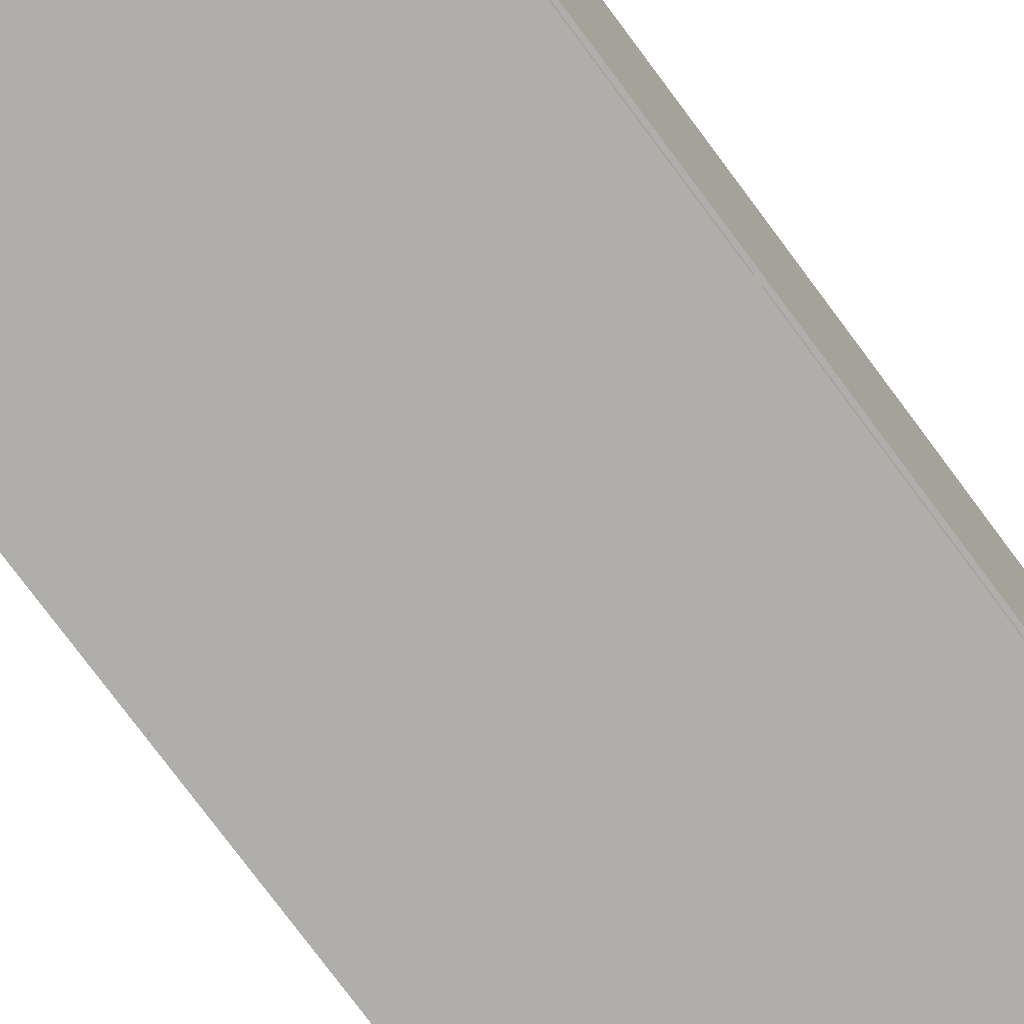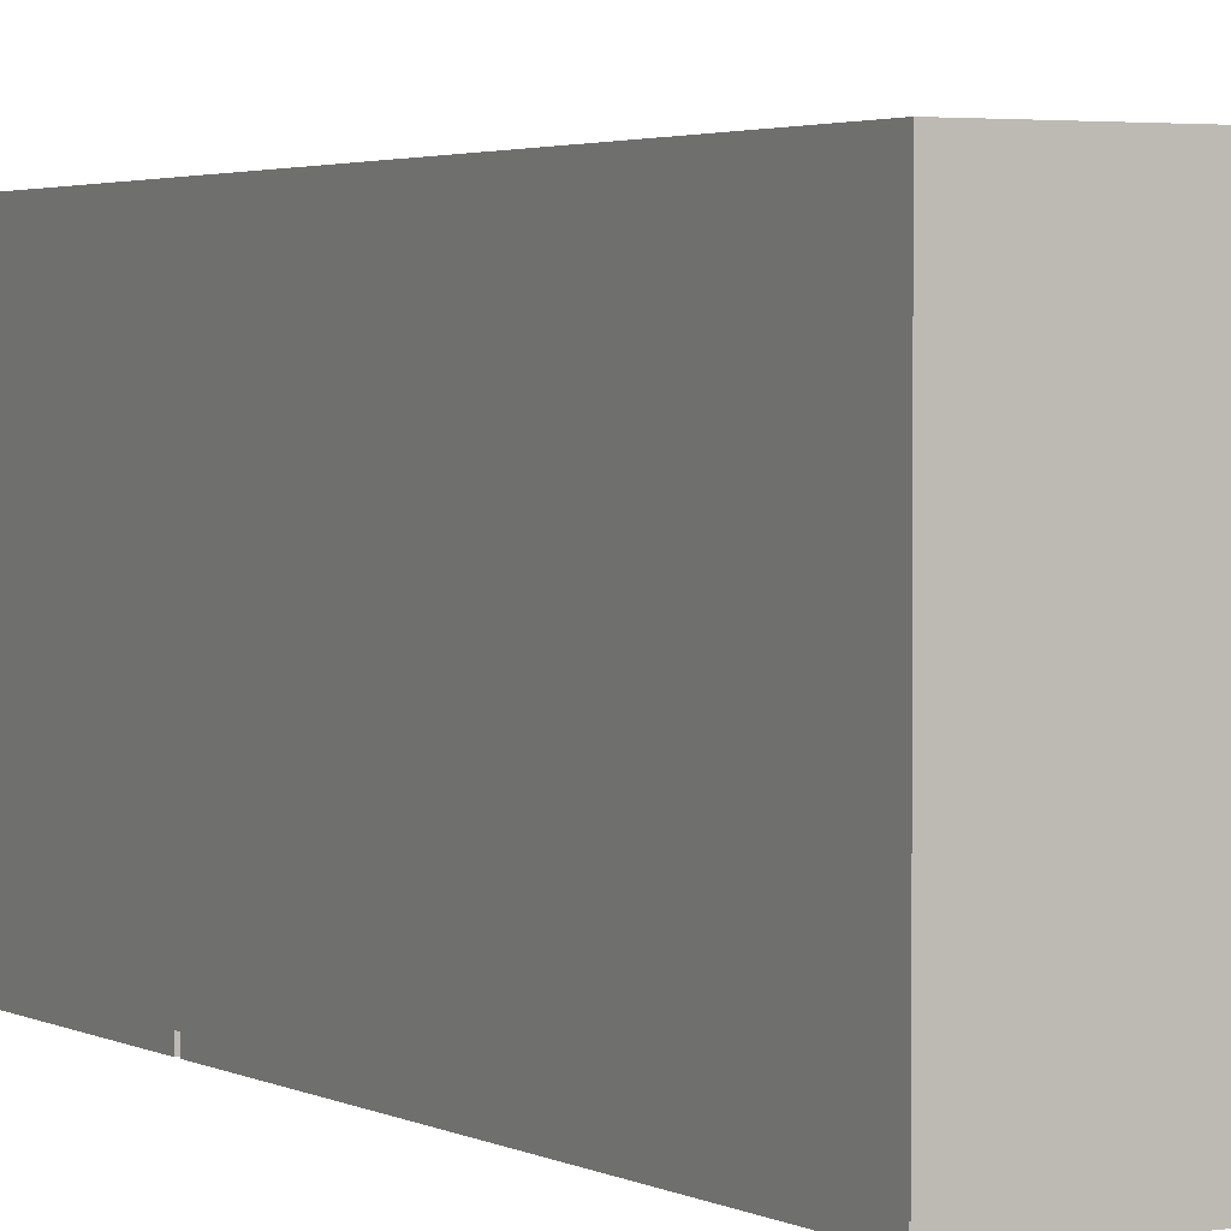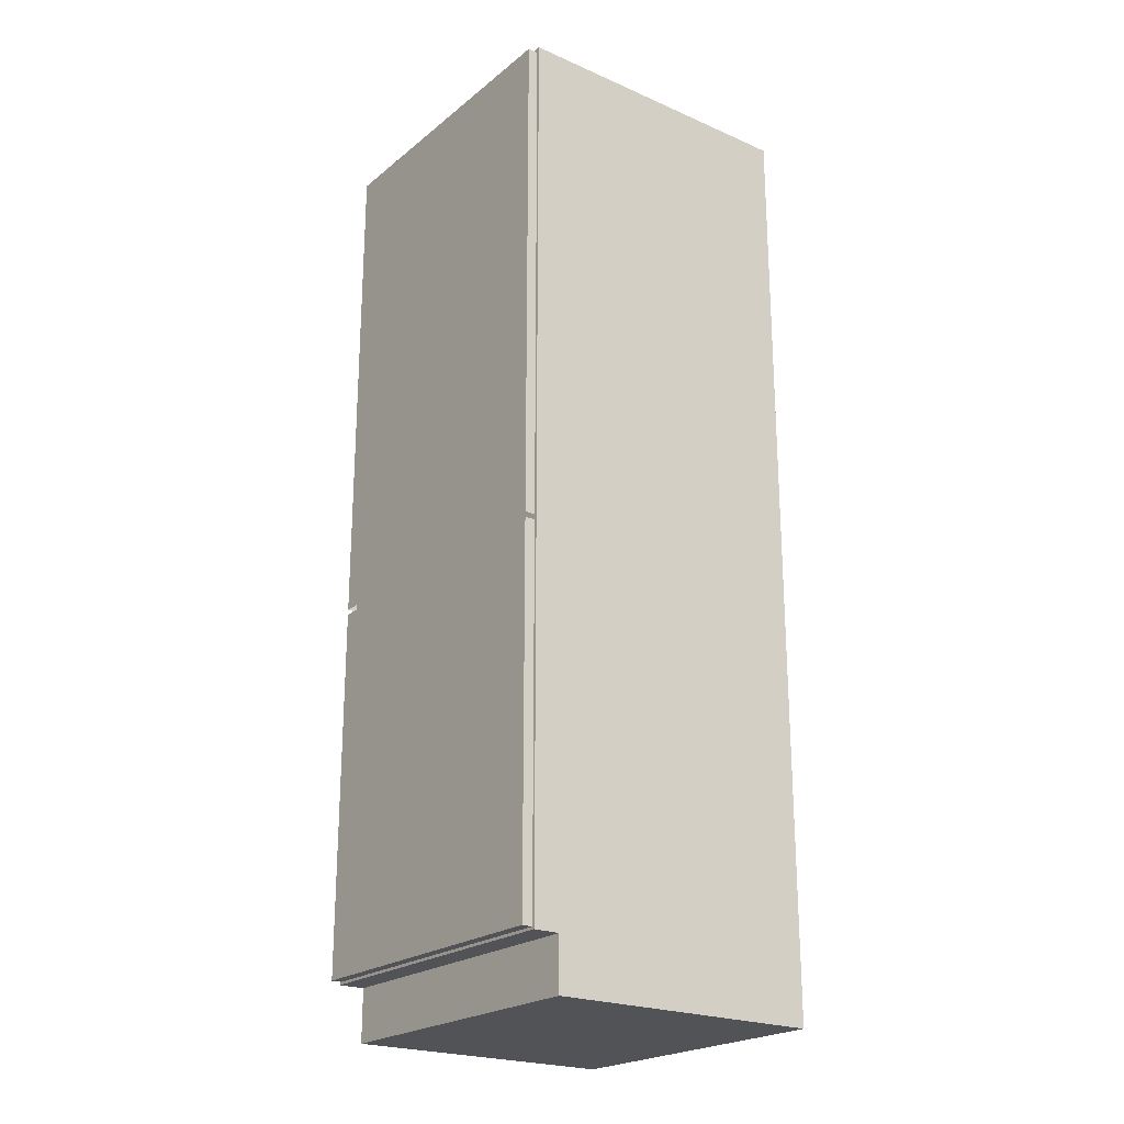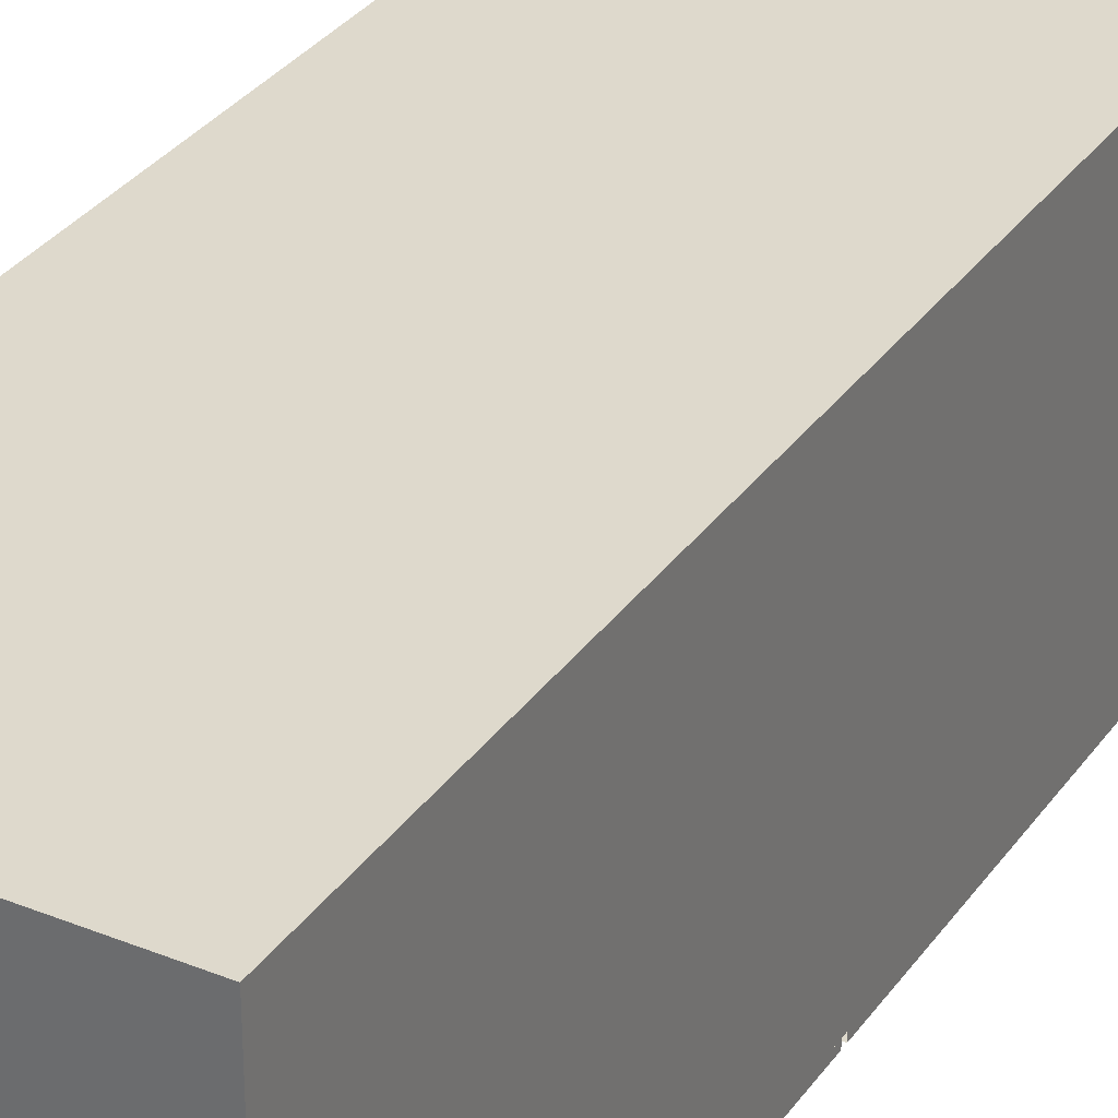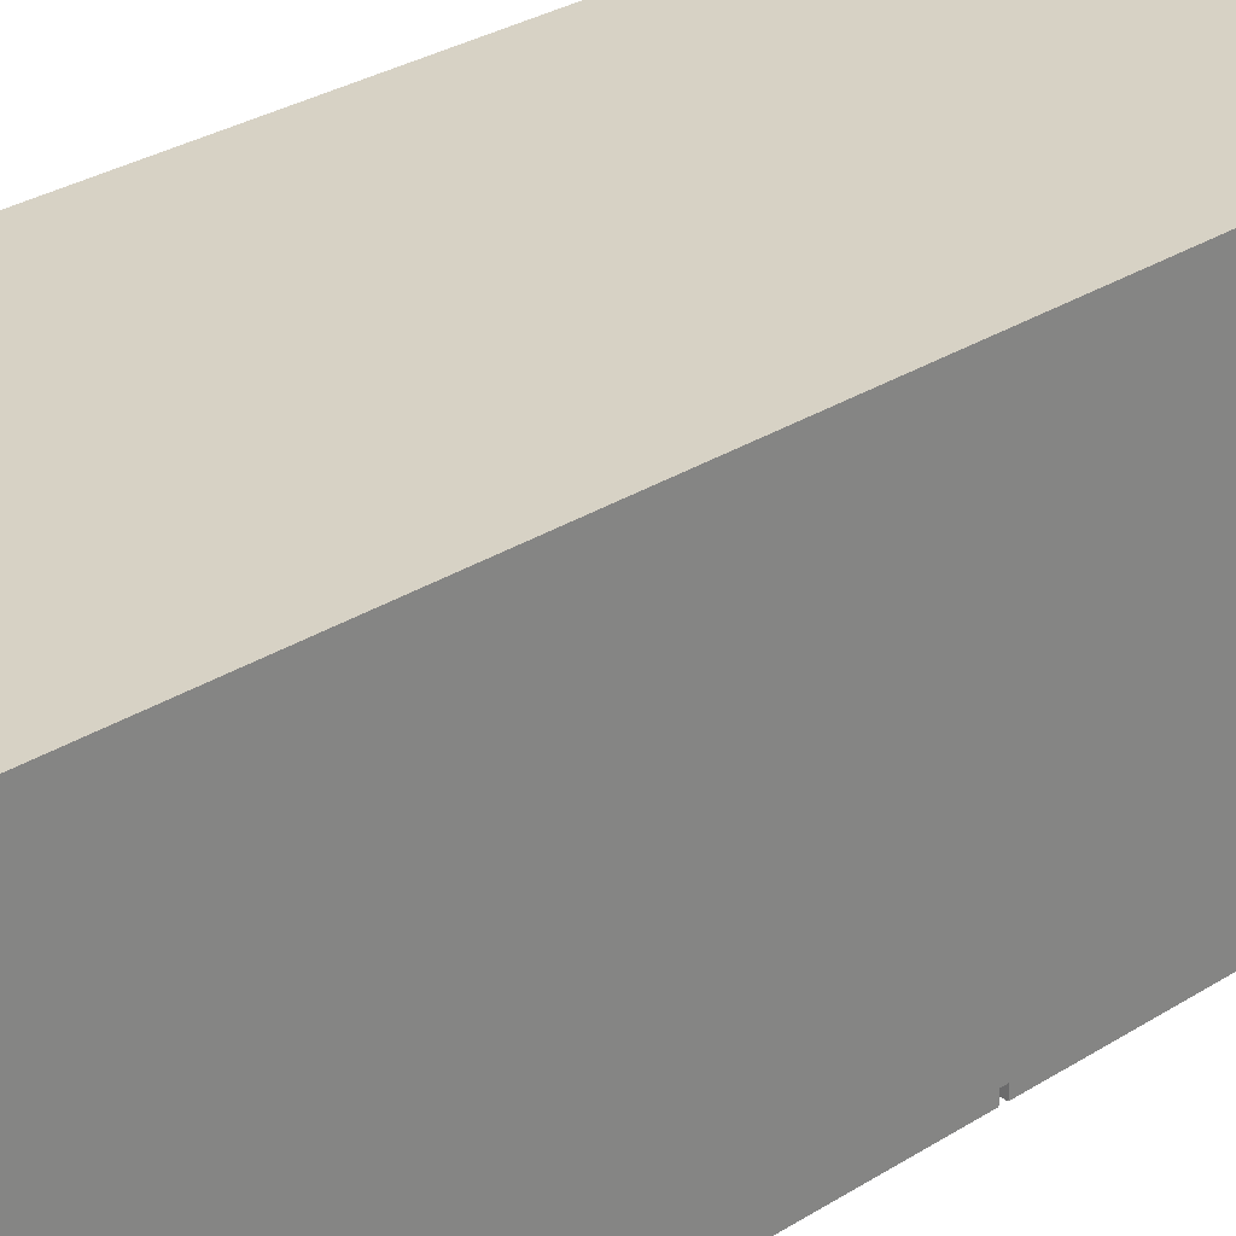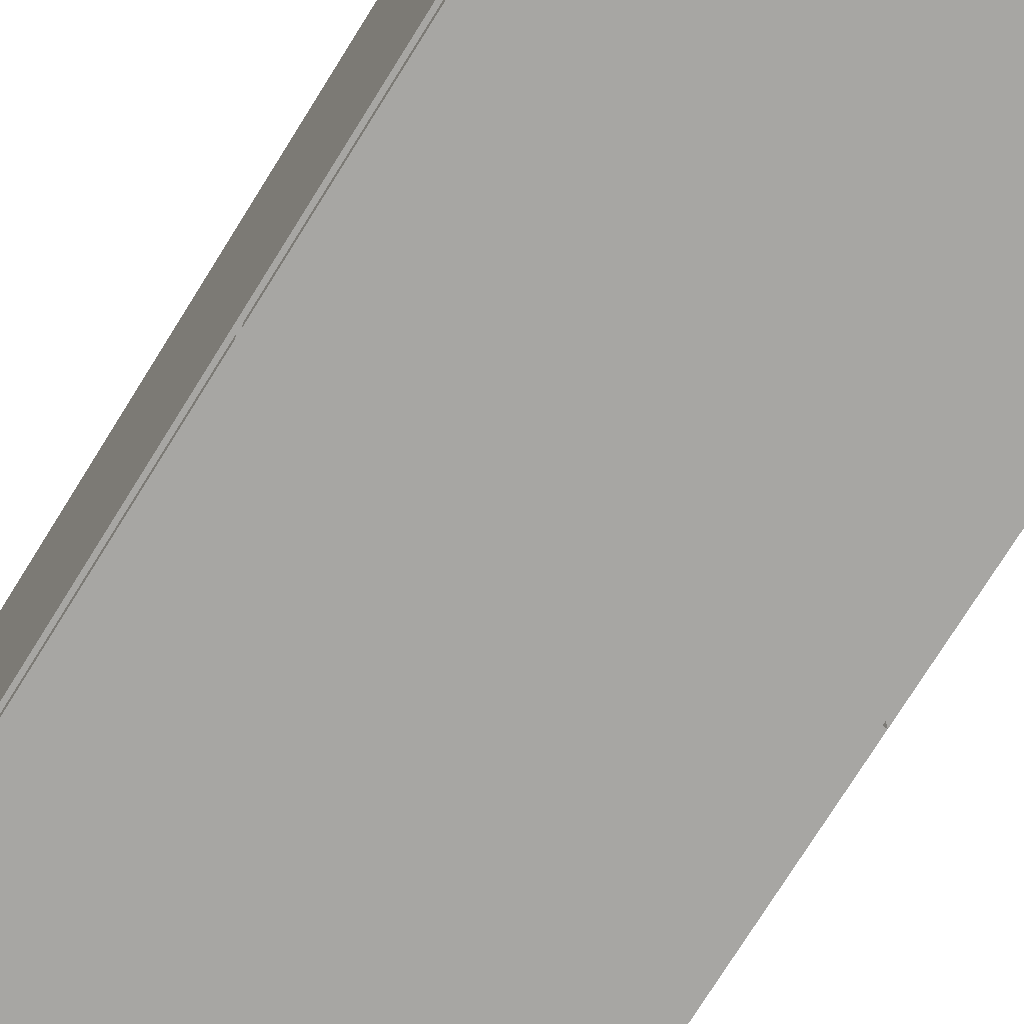
<metadata>
{"format":"obj","ext":"obj","renderer":"f3d","projection":"perspective","resolution":1024,"background":"white","views":[{"elev":-77.8,"azim":-143.3,"up":"+Y"},{"elev":2.4,"azim":-27.8,"up":"+Y"},{"elev":-22.5,"azim":53.2,"up":"+Z"},{"elev":32.2,"azim":-150.5,"up":"+Y"},{"elev":27.6,"azim":45.2,"up":"+Y"},{"elev":-74.1,"azim":148.2,"up":"+Y"}]}
</metadata>
<code>
v  -29.5 -30 81.5
v  -29.5 -30 10.5
v  29.5 -30 10.5
v  29.5 -30 81.5
v  -29.5 -28 10.5
v  29.5 -28 10.5
v  29.5 -28 81.5
v  -29.5 -28 81.5
v  -30 30 10
v  -30 -23 10
v  30 -23 10
v  30 30 10
v  30 -23 0
v  -30 -23 0
v  -30 30 0
v  30 30 0
v  -29.5 -28 179.5
v  -29.5 -30 179.5
v  29.5 -30 179.5
v  29.5 -28 179.5
v  -29.5 -30 179.5
v  -29.5 -30 82.5
v  29.5 -30 82.5
v  29.5 -30 179.5
v  29.5 -28 82.5
v  29.5 -28 179.5
v  -29.5 -28 179.5
v  -29.5 -28 82.5
v  30 30 10
v  30 -28 10
v  -30 -28 10
v  30 -28 180.5
v  30 30 180.5
v  -30 30 180.5
v  -30 -28 180.5
g Box036
f 1 2 3 4
f 2 5 6 3
f 3 6 7 4
f 4 7 8 1
f 1 8 5 2
f 9 10 11 12
f 13 14 15 16
f 11 10 14 13
f 12 11 13 16
f 9 12 16 15
f 10 9 15 14
f 17 18 19 20
f 21 22 23 24
f 23 25 26 24
f 24 26 27 21
f 21 27 28 22
f 9 29 30 31
f 32 33 34 35
f 30 32 35 31
f 29 33 32 30
f 9 34 33 29
f 31 35 34 9

</code>
